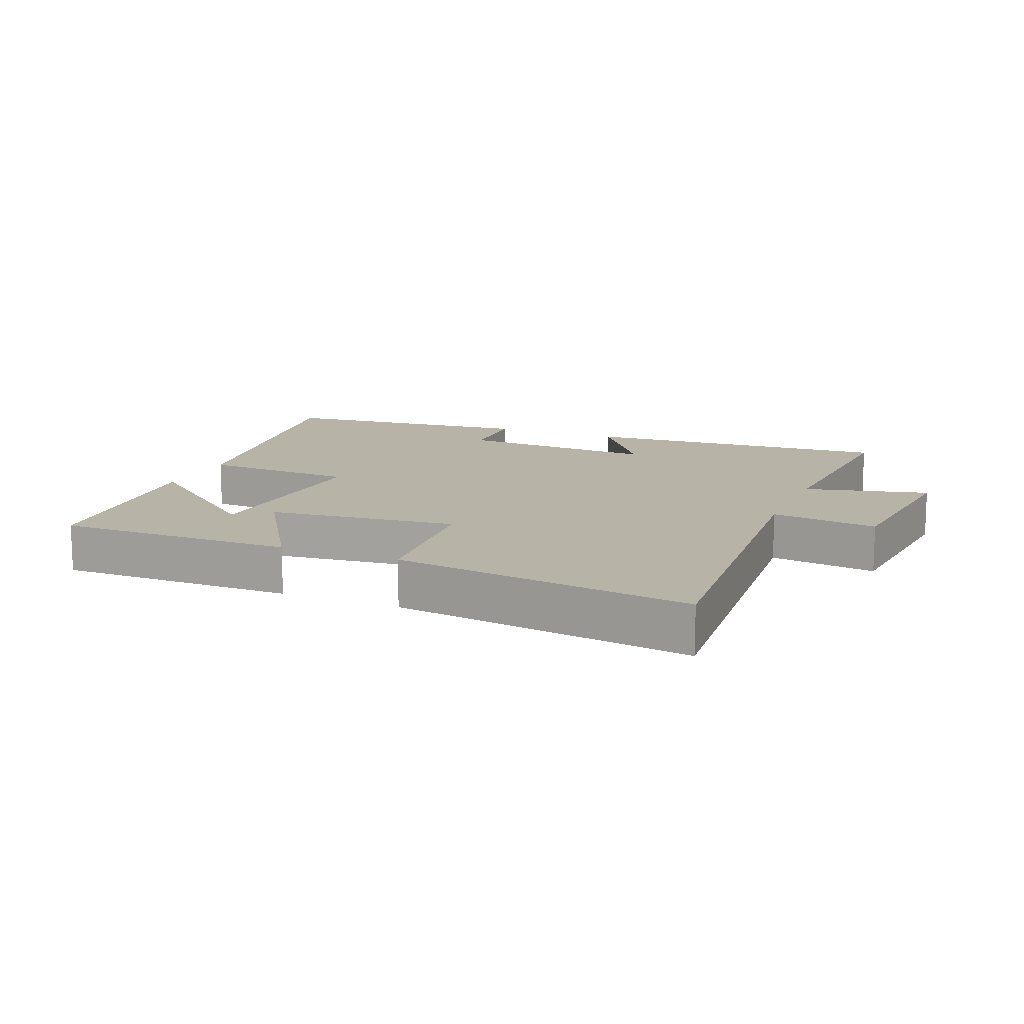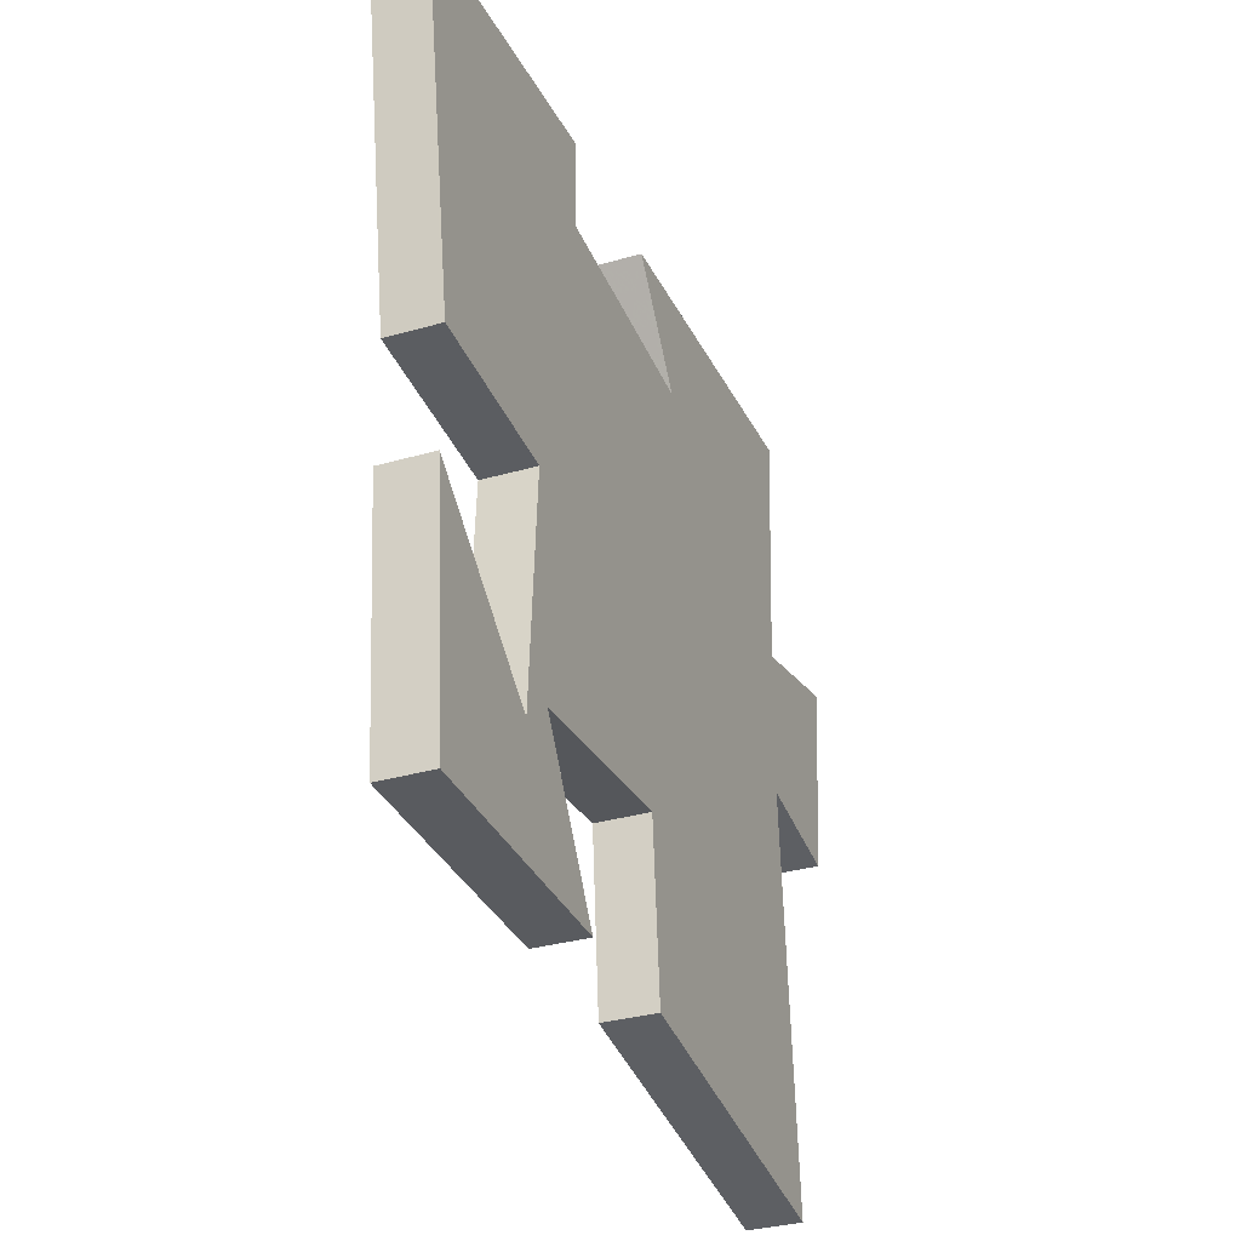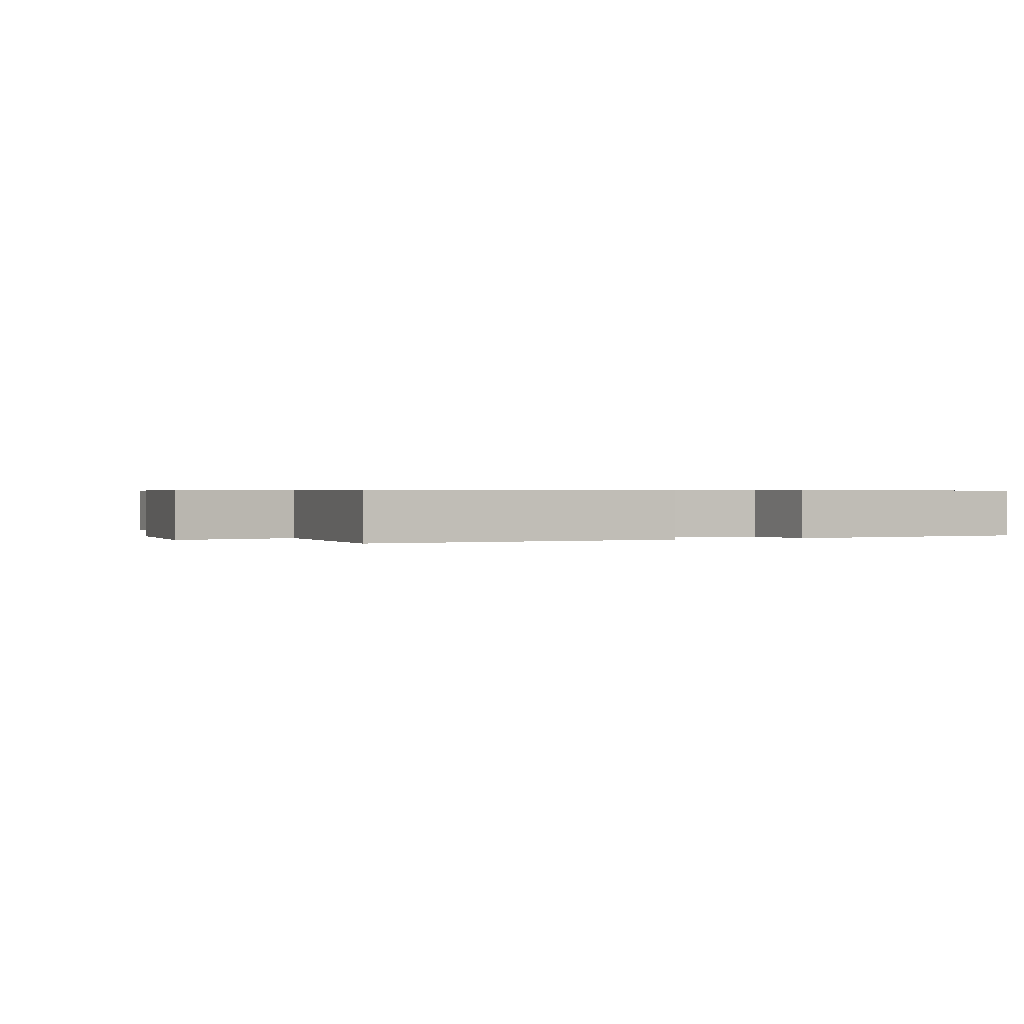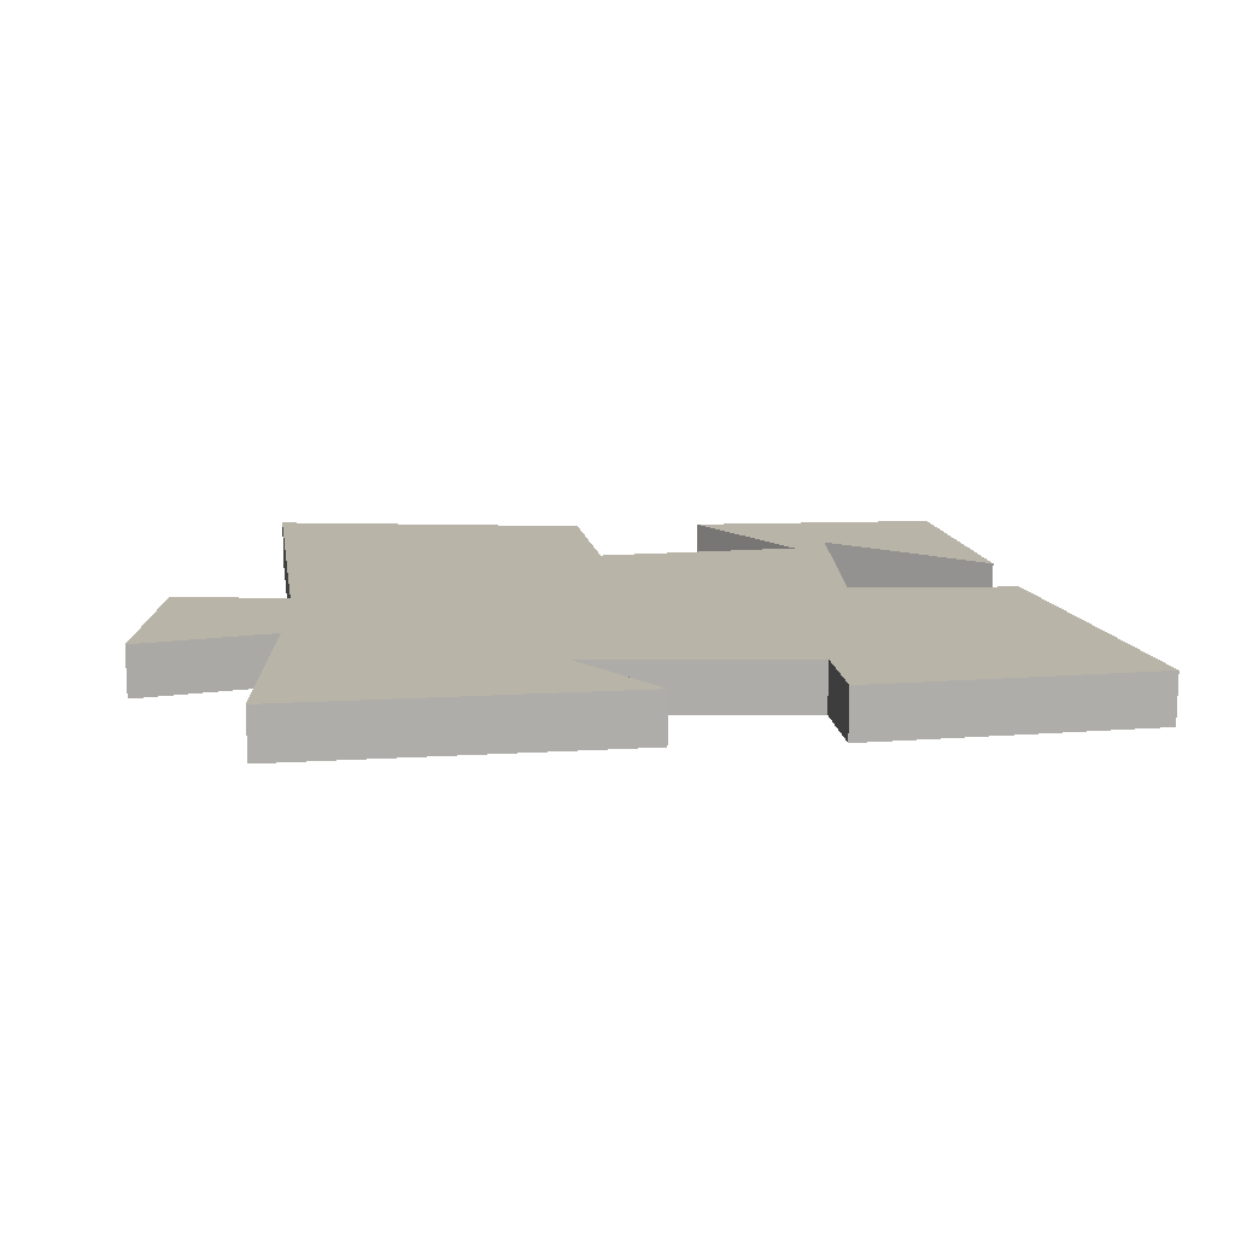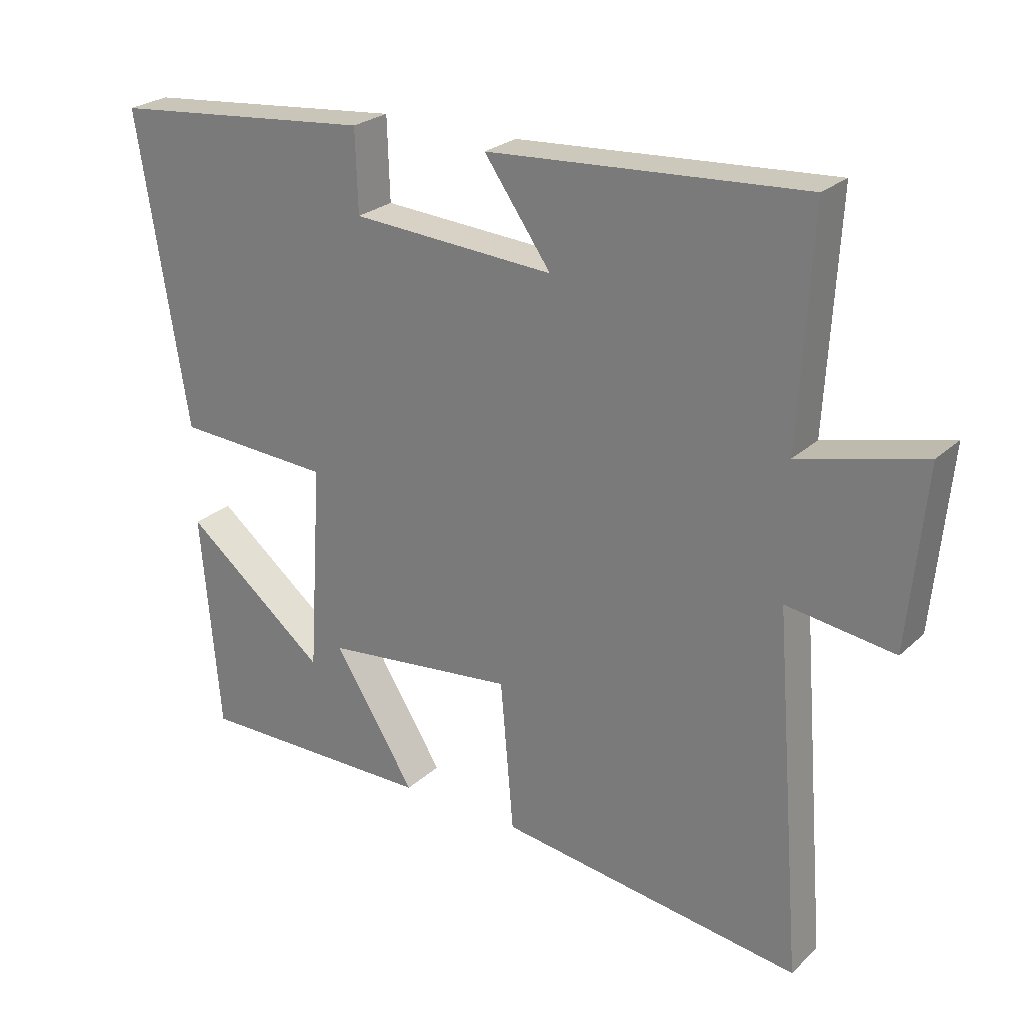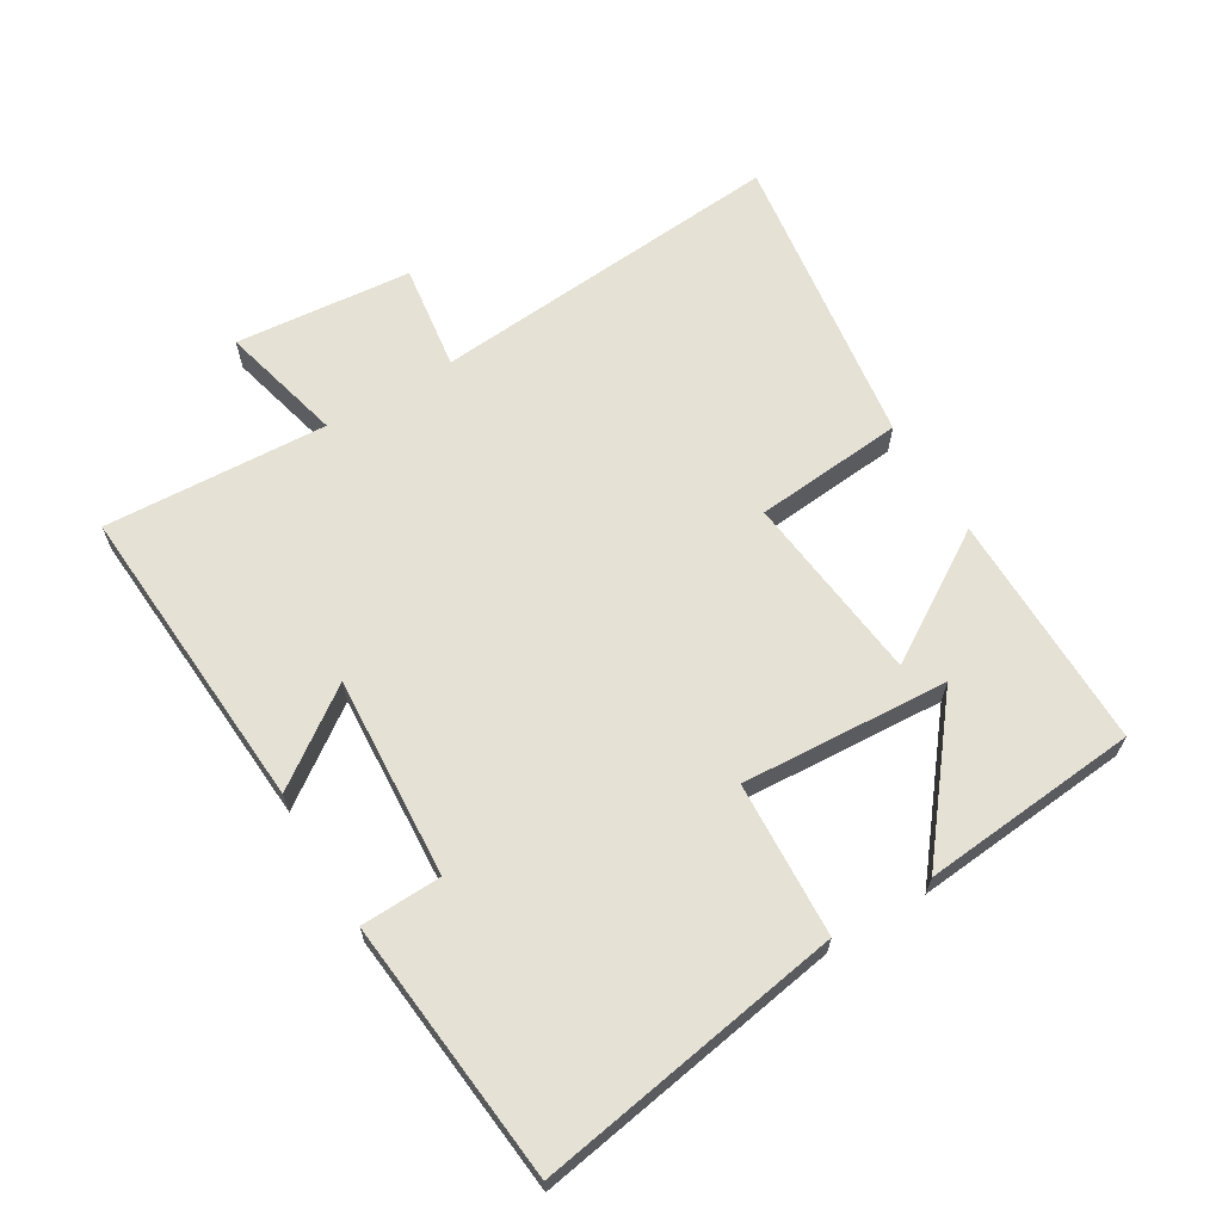
<metadata>
{"format":"obj","ext":"obj","renderer":"f3d","projection":"perspective","resolution":1024,"background":"white","views":[{"elev":12.9,"azim":-157.4,"up":"+Y"},{"elev":-33.0,"azim":111.6,"up":"+Z"},{"elev":0.5,"azim":-24.5,"up":"+Y"},{"elev":13.1,"azim":-4.4,"up":"+Y"},{"elev":25.0,"azim":-145.2,"up":"+Z"},{"elev":64.9,"azim":58.9,"up":"+Y"}]}
</metadata>
<code>
v -0.544 0.07 -0.565
v -0.5 0.07 -0.015
v -0.664 0.07 -0.038
v -0.69 0.07 0.234
v -0.5 0.07 0.187
v -0.519 0.07 0.531
v -0.038 0.07 0.5
v -0.14 0.07 0.356
v 0.17 0.07 0.376
v 0.174 0.07 0.5
v 0.577 0.07 0.461
v 0.5 0.07 -0.012
v 0.262 0.07 -0.025
v 0.282 0.07 -0.343
v 0.5 0.07 -0.168
v 0.471 0.07 -0.502
v 0.106 0.07 -0.5
v 0.23 0.07 -0.302
v -0.062 0.07 -0.27
v -0.082 0.07 -0.5
v -0.544 0 -0.565
v -0.5 0 -0.015
v -0.664 0 -0.038
v -0.69 0 0.234
v -0.5 0 0.187
v -0.519 0 0.531
v -0.038 0 0.5
v -0.14 0 0.356
v 0.17 0 0.376
v 0.174 0 0.5
v 0.577 0 0.461
v 0.5 0 -0.012
v 0.262 0 -0.025
v 0.282 0 -0.343
v 0.5 0 -0.168
v 0.471 0 -0.502
v 0.106 0 -0.5
v 0.23 0 -0.302
v -0.062 0 -0.27
v -0.082 0 -0.5
f 19 20 1 2
f 18 19 2
f 16 17 18
f 14 15 16
f 14 16 18
f 13 14 18
f 11 12 13
f 10 11 13
f 9 10 13
f 13 18 2
f 9 13 2
f 8 9 2
f 5 6 7 8
f 2 3 4 5
f 2 5 8
f 22 21 40 39
f 22 39 38
f 38 37 36
f 36 35 34
f 38 36 34
f 38 34 33
f 33 32 31
f 33 31 30
f 33 30 29
f 22 38 33
f 22 33 29
f 22 29 28
f 28 27 26 25
f 25 24 23 22
f 28 25 22
f 1 21 22 2
f 2 22 23 3
f 3 23 24 4
f 4 24 25 5
f 5 25 26 6
f 6 26 27 7
f 7 27 28 8
f 8 28 29 9
f 9 29 30 10
f 10 30 31 11
f 11 31 32 12
f 12 32 33 13
f 13 33 34 14
f 14 34 35 15
f 15 35 36 16
f 16 36 37 17
f 17 37 38 18
f 18 38 39 19
f 19 39 40 20
f 20 40 21 1

</code>
